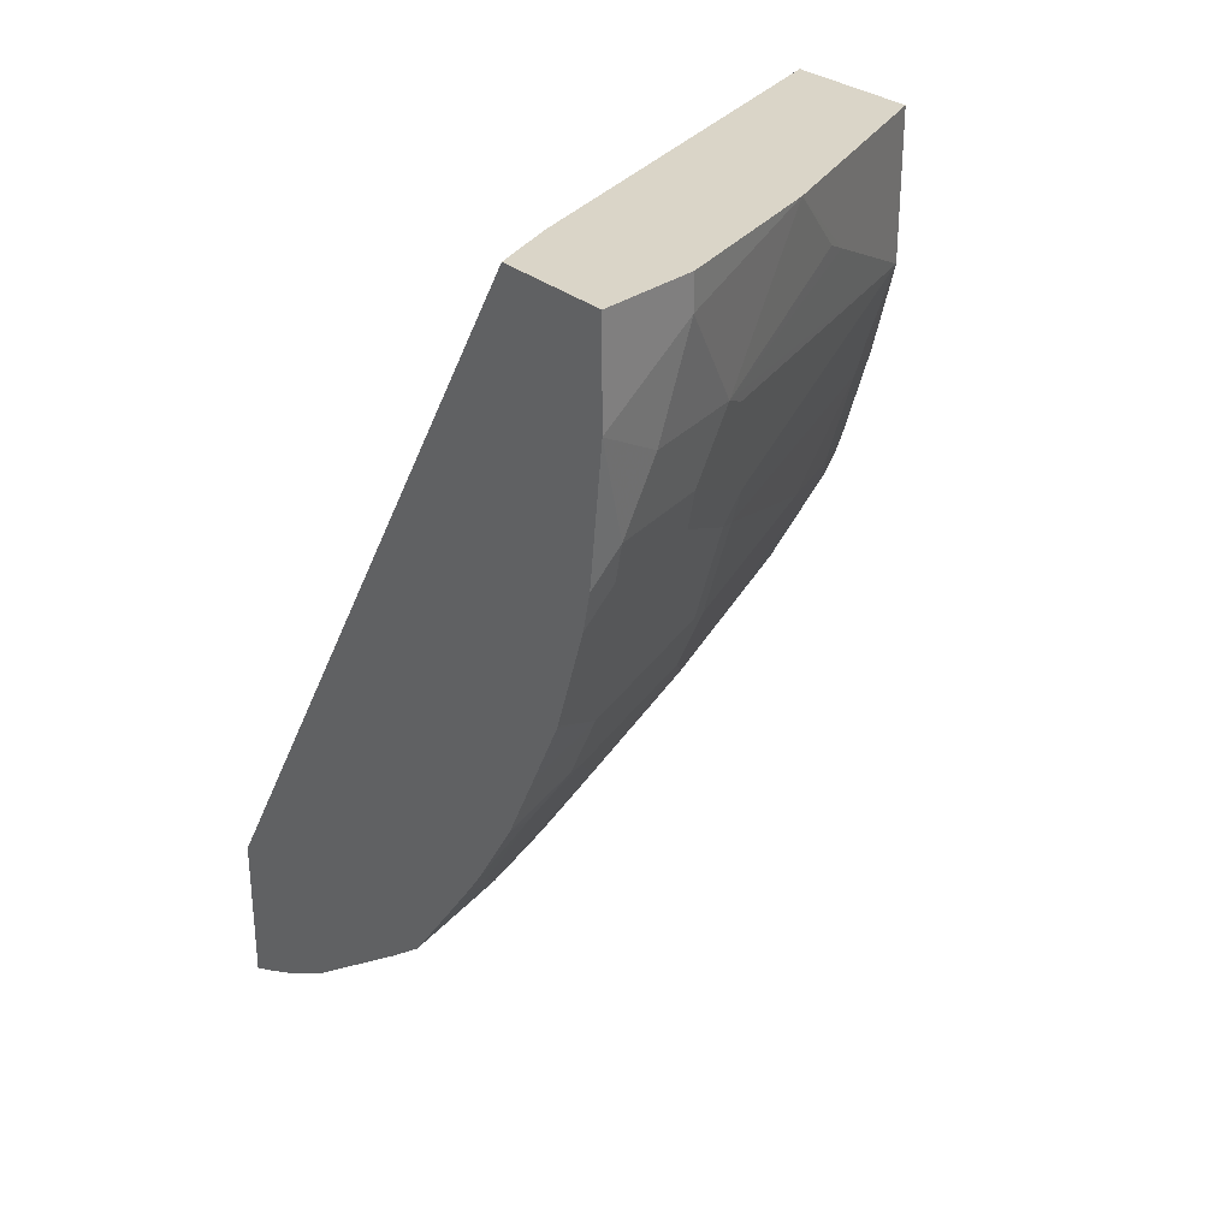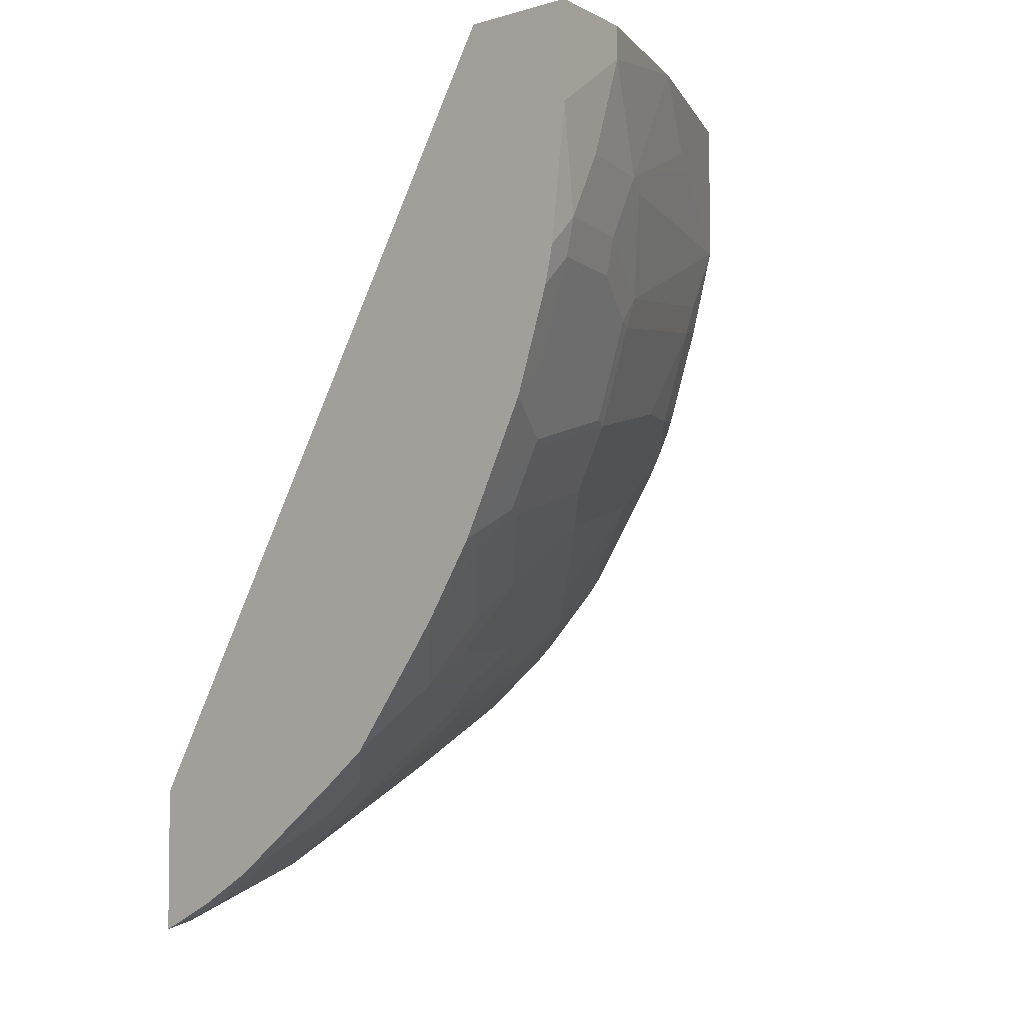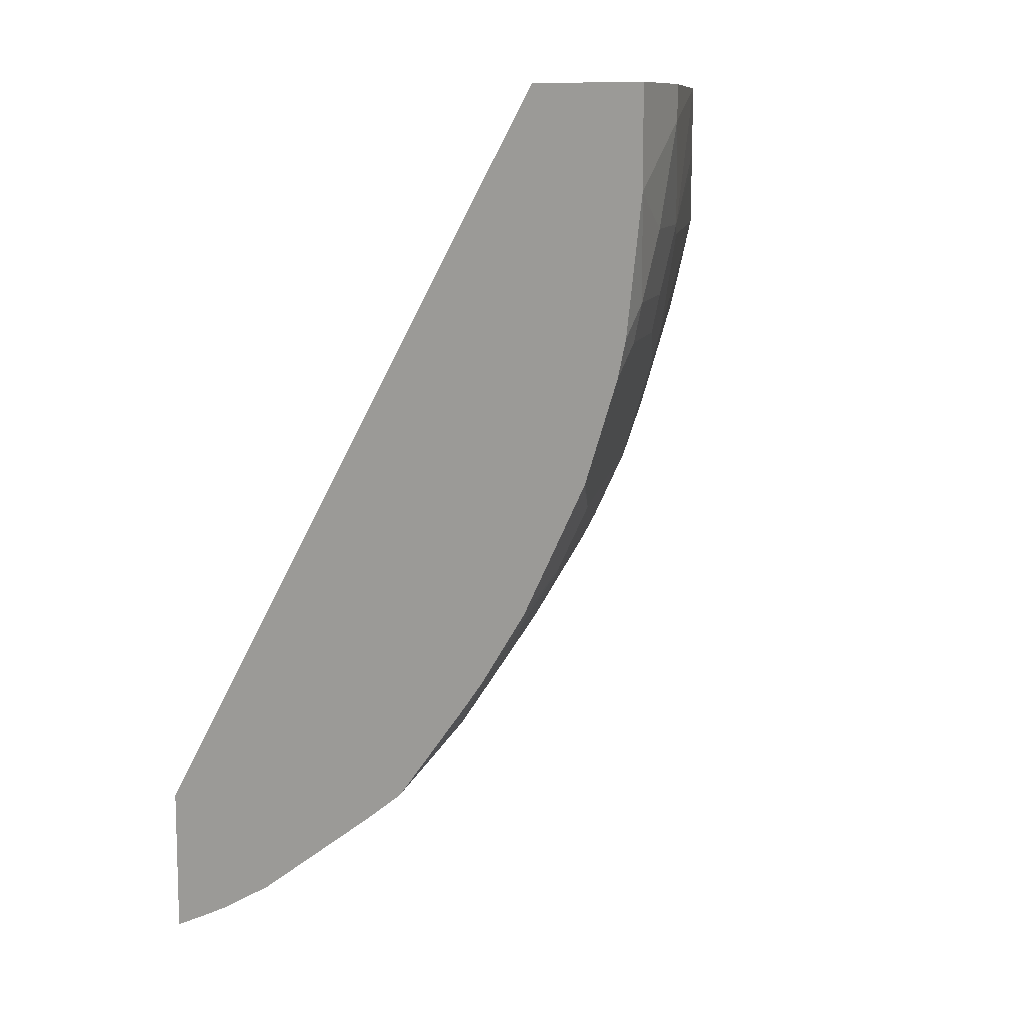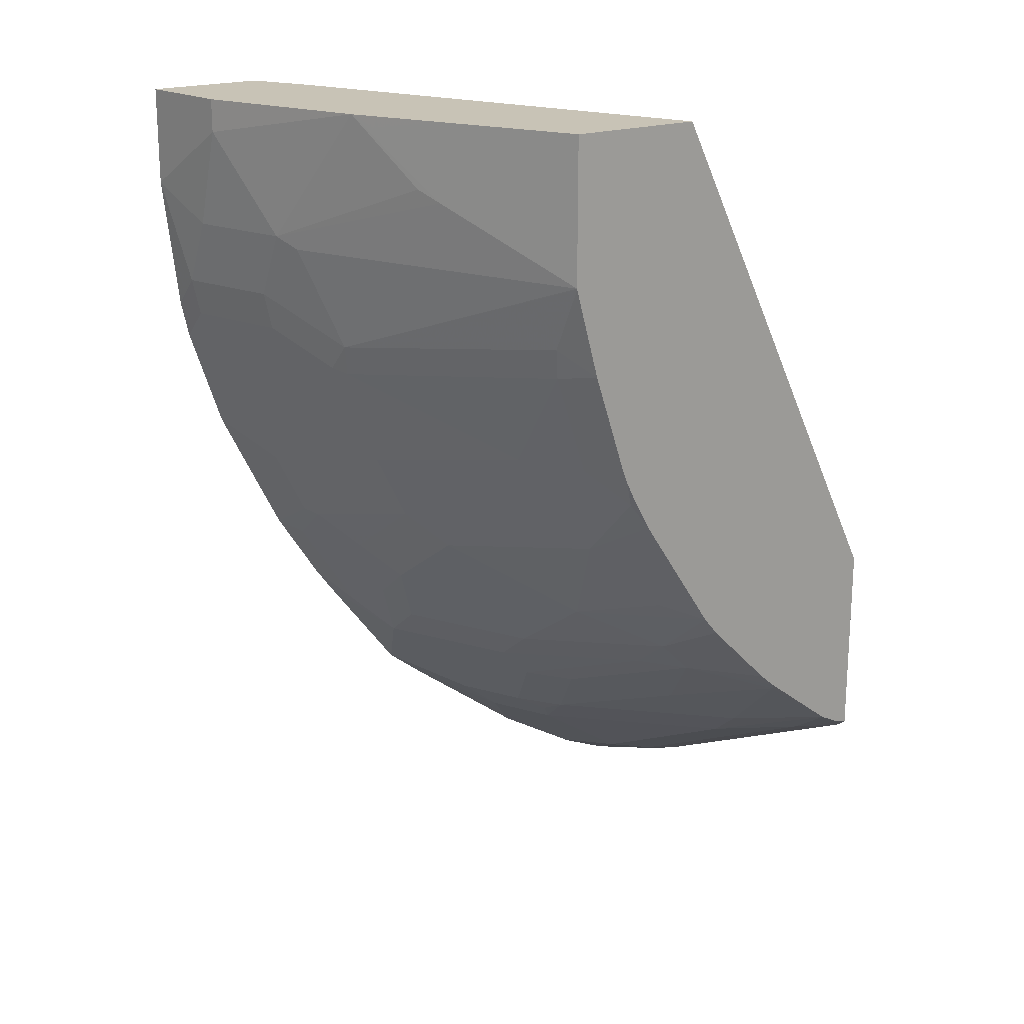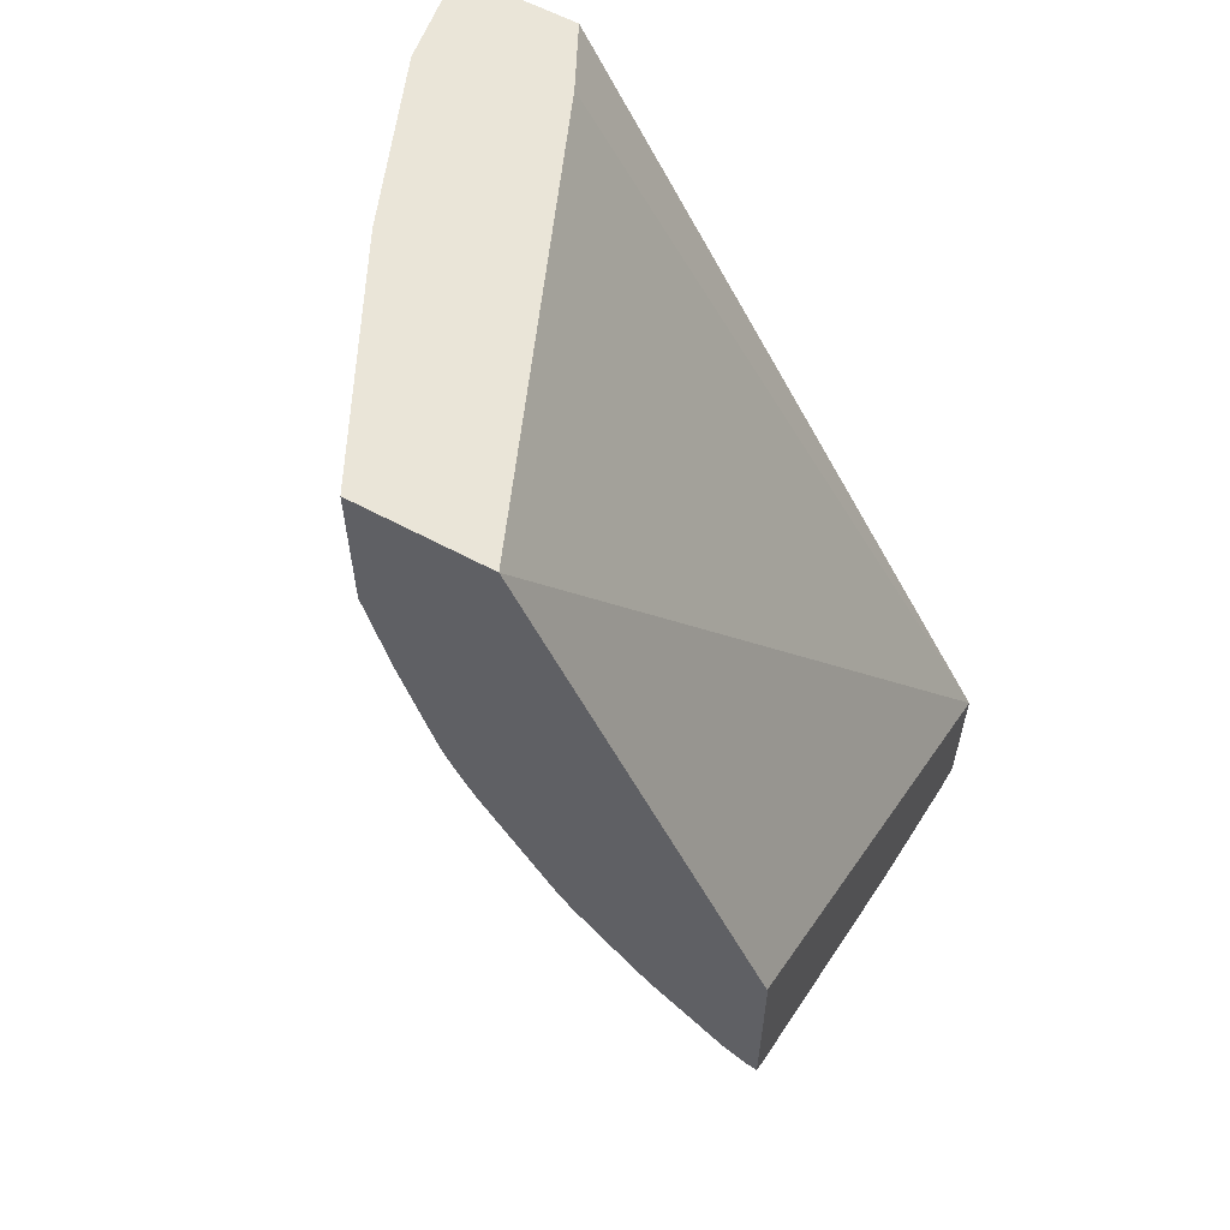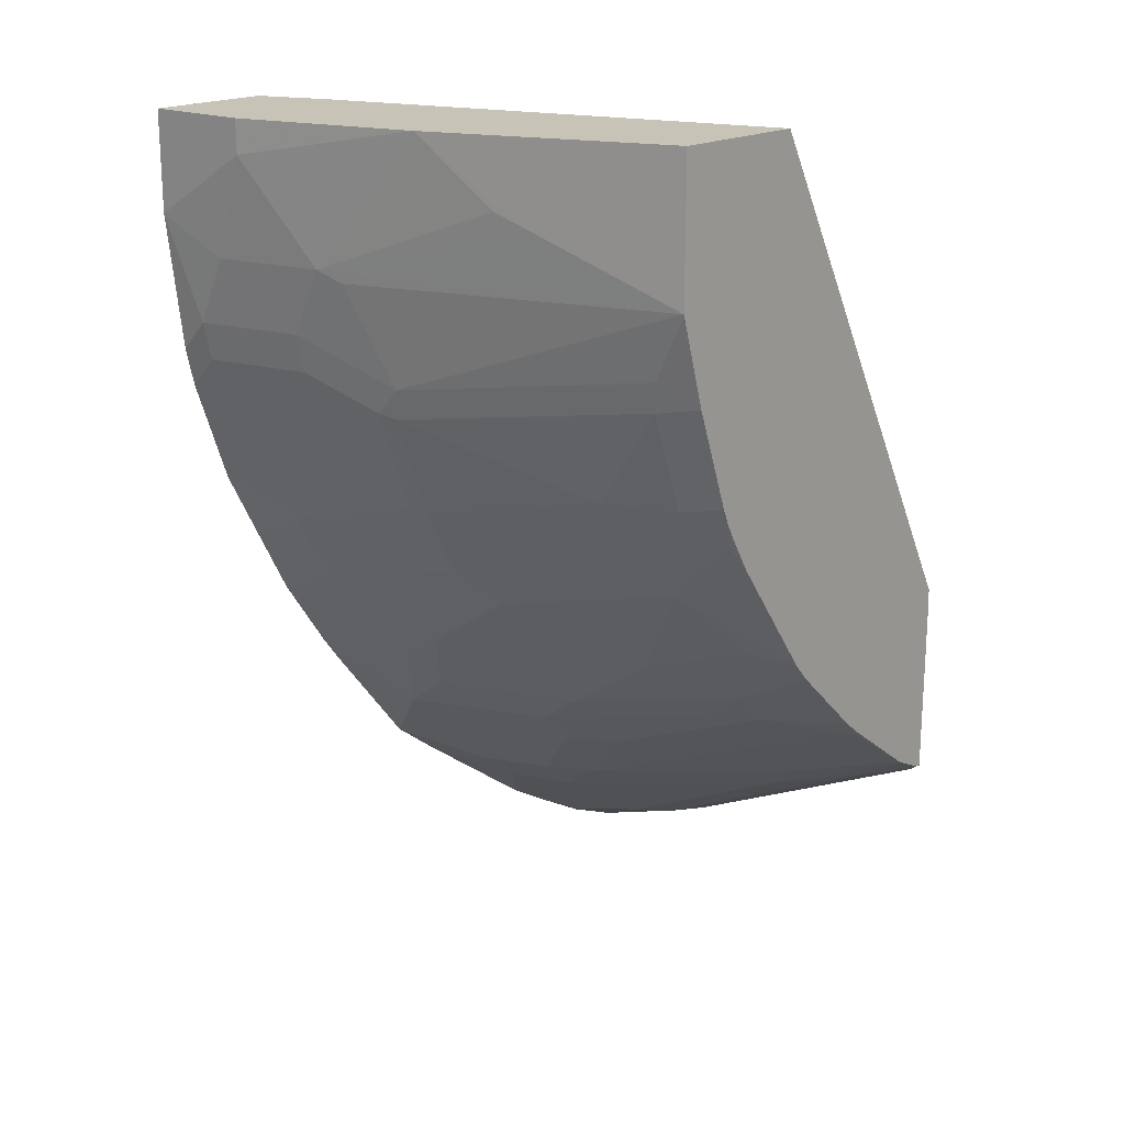
<metadata>
{"format":"obj","ext":"obj","renderer":"f3d","projection":"perspective","resolution":1024,"background":"white","views":[{"elev":29.4,"azim":-128.9,"up":"+Z"},{"elev":-4.3,"azim":-137.9,"up":"+Z"},{"elev":10.3,"azim":-148.7,"up":"+Z"},{"elev":19.5,"azim":-34.4,"up":"+Z"},{"elev":59.6,"azim":29.1,"up":"+Z"},{"elev":19.7,"azim":-44.5,"up":"+Z"}]}
</metadata>
<code>
v -0.6994 -0.153 -9.203e-05
v -0.6915 -0.2024 -9.203e-05
v -0.6403 -0.153 -9.203e-05
v -0.6994 -0.153 -0.04948
v -0.6578 -0.2867 -9.203e-05
v -0.6915 -0.2024 -0.01687
v -0.6241 -0.1855 -9.203e-05
v -0.4104 -0.153 -0.3851
v -0.6915 -0.1687 -0.1012
v -0.6915 -0.1855 -0.06747
v -0.6915 -0.153 -0.1169
v -0.6577 -0.2869 -9.203e-05
v -0.6747 -0.2362 -0.06747
v -0.6409 -0.3204 -0.03374
v -0.5343 -0.3989 -9.203e-05
v -0.4107 -0.3989 -0.25
v -0.4104 -0.3989 -0.2561
v -0.4104 -0.153 -0.4608
v -0.6747 -0.2193 -0.1012
v -0.6912 -0.153 -0.1183
v -0.6873 -0.1687 -0.1202
v -0.6353 -0.3317 -0.03937
v -0.6522 -0.298 -0.005639
v -0.6353 -0.3317 -9.203e-05
v -0.6522 -0.2643 -0.1237
v -0.669 -0.2474 -0.07311
v -0.6017 -0.3989 -0.07297
v -0.6017 -0.3989 -9.203e-05
v -0.4104 -0.3989 -0.3495
v -0.4104 -0.1687 -0.4575
v -0.4301 -0.1602 -0.4512
v -0.4229 -0.153 -0.4548
v -0.6704 -0.2193 -0.1202
v -0.6873 -0.153 -0.1359
v -0.6704 -0.1687 -0.1708
v -0.6536 -0.2362 -0.1539
v -0.6072 -0.3878 -9.203e-05
v -0.6536 -0.253 -0.1371
v -0.6494 -0.2615 -0.1392
v -0.6016 -0.3823 -0.1068
v -0.6016 -0.3989 -0.07347
v -0.4158 -0.3989 -0.3481
v -0.4104 -0.3972 -0.3508
v -0.4104 -0.2306 -0.4336
v -0.4133 -0.2277 -0.4343
v -0.4217 -0.2362 -0.428
v -0.4386 -0.2193 -0.428
v -0.4386 -0.1687 -0.4449
v -0.4438 -0.153 -0.4442
v -0.4325 -0.153 -0.45
v -0.6704 -0.153 -0.1865
v -0.6536 -0.1855 -0.2045
v -0.6367 -0.253 -0.1877
v -0.5988 -0.3795 -0.1223
v -0.6325 -0.2615 -0.1898
v -0.5988 -0.3458 -0.1729
v -0.5891 -0.3989 -0.1187
v -0.4217 -0.3989 -0.3451
v -0.4217 -0.3711 -0.3605
v -0.4104 -0.3935 -0.3535
v -0.4104 -0.2474 -0.4266
v -0.4386 -0.3204 -0.3774
v -0.4892 -0.2193 -0.3943
v -0.4735 -0.153 -0.4265
v -0.4892 -0.1687 -0.4111
v -0.6699 -0.153 -0.188
v -0.6494 -0.194 -0.2066
v -0.6539 -0.153 -0.2201
v -0.637 -0.153 -0.2538
v -0.6367 -0.1855 -0.2382
v -0.5819 -0.3795 -0.1729
v -0.6156 -0.2615 -0.2235
v -0.5819 -0.3458 -0.2066
v -0.5722 -0.3989 -0.1693
v -0.4276 -0.3989 -0.3422
v -0.4104 -0.3824 -0.3591
v -0.447 -0.3458 -0.3584
v -0.4976 -0.2446 -0.3753
v -0.4976 -0.2277 -0.3837
v -0.5117 -0.2193 -0.3767
v -0.506 -0.1855 -0.3943
v -0.5409 -0.153 -0.3759
v -0.6325 -0.194 -0.2403
v -0.6366 -0.153 -0.2545
v -0.6361 -0.153 -0.2554
v -0.6297 -0.1687 -0.2586
v -0.565 -0.3964 -0.1898
v -0.5693 -0.3989 -0.1767
v -0.6156 -0.2109 -0.2572
v -0.5988 -0.2277 -0.2741
v -0.5988 -0.2783 -0.2403
v -0.5819 -0.3289 -0.2235
v -0.4638 -0.3964 -0.3162
v -0.4663 -0.3989 -0.3125
v -0.4807 -0.3289 -0.3415
v -0.4976 -0.3626 -0.3078
v -0.5145 -0.2783 -0.3415
v -0.5285 -0.1855 -0.3767
v -0.5285 -0.253 -0.3429
v -0.5454 -0.2193 -0.3429
v -0.5618 -0.153 -0.3594
v -0.6127 -0.153 -0.2918
v -0.596 -0.1687 -0.3092
v -0.596 -0.2024 -0.2923
v -0.5553 -0.3989 -0.203
v -0.5638 -0.3989 -0.1879
v -0.565 -0.3626 -0.2235
v -0.5819 -0.2109 -0.3078
v -0.5819 -0.2615 -0.2741
v -0.5482 -0.3289 -0.2741
v -0.4743 -0.3989 -0.3055
v -0.4911 -0.3989 -0.2887
v -0.5145 -0.3626 -0.2909
v -0.5117 -0.3373 -0.3092
v -0.5454 -0.1855 -0.3598
v -0.5454 -0.253 -0.3261
v -0.5791 -0.1855 -0.3261
v -0.5626 -0.153 -0.3584
v -0.6024 -0.153 -0.306
v -0.5494 -0.3989 -0.212
v -0.5313 -0.3795 -0.2572
v -0.5157 -0.3989 -0.2625
v -0.5482 -0.2783 -0.3078
v -0.508 -0.3989 -0.2718
f 62 75 77
f 69 84 70
f 67 83 72
f 65 81 82
f 64 65 82
f 63 81 65
f 63 79 80
f 63 80 98
f 63 78 79
f 63 77 78
f 62 77 63
f 63 98 81
f 70 84 85
f 72 89 90
f 70 86 83
f 71 73 87
f 71 87 88
f 71 88 74
f 72 83 89
f 72 90 91
f 72 91 92
f 72 92 73
f 73 92 107
f 73 107 87
f 75 93 77
f 59 75 62
f 75 94 93
f 70 85 86
f 59 76 60
f 48 65 64
f 57 71 74
f 77 93 95
f 42 59 60
f 42 60 43
f 44 61 45
f 45 61 46
f 46 61 76
f 46 76 59
f 46 59 47
f 47 59 62
f 47 62 63
f 47 63 65
f 47 65 48
f 48 64 49
f 51 66 52
f 52 67 55
f 52 55 53
f 52 66 68
f 52 68 69
f 52 69 70
f 52 70 83
f 52 83 67
f 54 56 71
f 54 71 57
f 55 67 72
f 55 72 73
f 55 73 56
f 56 73 71
f 58 75 59
f 77 95 78
f 99 114 116
f 78 95 96
f 96 114 99
f 96 99 97
f 98 115 101
f 100 116 117
f 100 117 115
f 101 115 117
f 101 117 118
f 102 119 103
f 103 119 117
f 103 117 104
f 104 117 108
f 105 107 120
f 107 110 121
f 107 121 122
f 107 122 120
f 108 123 110
f 108 110 109
f 108 117 116
f 108 116 123
f 110 123 113
f 110 113 122
f 110 122 121
f 113 123 116
f 113 116 114
f 113 124 122
f 117 119 118
f 42 58 59
f 96 113 114
f 78 80 79
f 96 124 113
f 96 111 112
f 78 96 97
f 78 97 99
f 78 99 80
f 80 99 116
f 80 116 100
f 80 100 115
f 80 115 98
f 81 98 82
f 82 98 101
f 83 86 89
f 85 102 86
f 86 102 103
f 86 103 104
f 86 104 89
f 87 105 106
f 87 106 88
f 87 107 105
f 89 104 90
f 90 104 108
f 90 108 109
f 90 109 91
f 91 109 110
f 91 110 107
f 91 107 92
f 93 94 96
f 93 96 95
f 94 111 96
f 96 112 124
f 40 57 41
f 1 82 101
f 39 56 54
f 3 7 8
f 4 9 10
f 4 10 6
f 4 11 9
f 5 6 13
f 5 13 14
f 5 14 12
f 6 10 13
f 7 15 8
f 8 16 17
f 8 17 29
f 8 29 43
f 2 6 5
f 8 43 60
f 8 76 61
f 8 61 44
f 8 44 30
f 8 30 18
f 8 15 16
f 9 19 13
f 9 13 10
f 9 11 20
f 9 20 21
f 9 21 33
f 9 33 19
f 12 14 22
f 8 60 76
f 1 6 2
f 1 4 6
f 1 11 4
f 1 2 5
f 1 5 12
f 1 12 24
f 1 24 37
f 1 37 28
f 1 28 15
f 1 7 3
f 1 3 8
f 1 8 18
f 1 18 32
f 1 32 50
f 1 50 49
f 1 49 64
f 1 64 82
f 40 54 57
f 1 101 118
f 1 118 119
f 1 119 102
f 1 102 85
f 1 85 84
f 1 84 69
f 1 69 68
f 1 68 66
f 1 66 51
f 1 51 34
f 1 34 20
f 1 20 11
f 12 22 23
f 12 23 24
f 1 15 7
f 13 25 26
f 22 24 23
f 22 27 37
f 25 33 38
f 25 38 39
f 25 39 54
f 25 54 40
f 25 40 41
f 25 41 27
f 25 27 26
f 27 28 37
f 29 42 43
f 30 44 45
f 30 45 46
f 30 46 47
f 30 47 48
f 30 48 31
f 31 48 49
f 31 49 50
f 31 50 32
f 33 36 38
f 35 51 52
f 35 52 36
f 36 52 53
f 38 53 55
f 38 55 39
f 39 55 56
f 13 19 25
f 22 37 24
f 21 36 33
f 36 53 38
f 21 51 35
f 21 35 36
f 13 27 22
f 13 22 14
f 13 26 27
f 15 27 41
f 15 41 57
f 15 57 74
f 15 74 88
f 15 88 106
f 15 106 105
f 15 105 120
f 15 120 122
f 15 122 124
f 15 28 27
f 15 112 111
f 15 124 112
f 20 34 21
f 18 31 32
f 18 30 31
f 15 17 16
f 19 33 25
f 21 34 51
f 15 42 29
f 15 58 42
f 15 75 58
f 15 94 75
f 15 29 17
f 15 111 94

</code>
